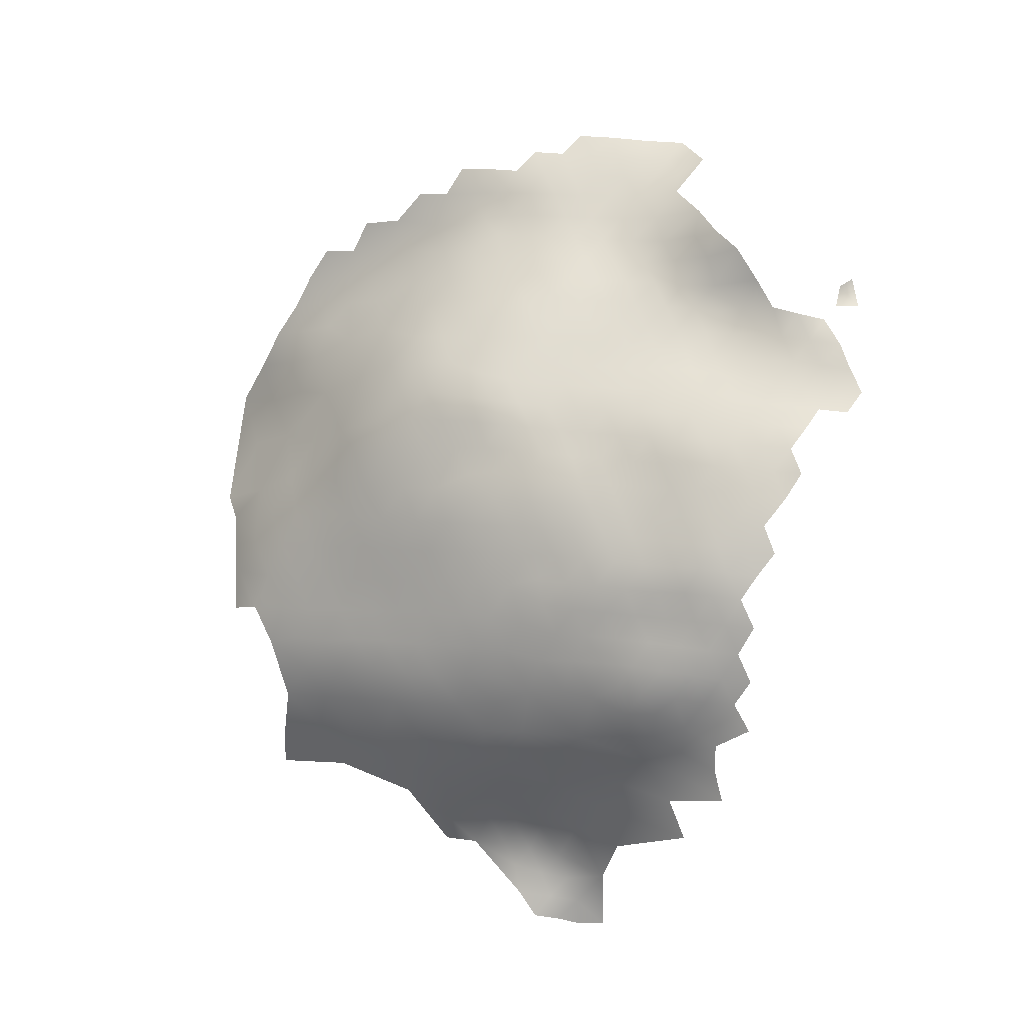
<metadata>
{"format":"obj","ext":"obj","renderer":"f3d","projection":"perspective","resolution":1024,"background":"white","views":[{"elev":79.7,"azim":98.0,"up":"+Z"}]}
</metadata>
<code>
v 7.748 874.4 -268.7
v 11.8 866.9 -268.8
v 11.8 871.8 -267.8
v 11.82 876.7 -266.7
v 15.88 869 -267.1
v 15.89 873.8 -266.1
v 15.88 878.5 -265.1
v 20.12 871.5 -265.6
v 20.12 876 -264.7
v 20.12 866.7 -267.1
v 24.38 869 -265.7
v 24.39 873.7 -264.3
v 24.35 878.5 -263.1
v 28.67 871.3 -263.8
v 28.68 876 -262.3
v 15.84 883.2 -264.1
v 11.83 881.4 -265.4
v 19.95 880.9 -263.5
v 28.56 880.8 -261.2
v 24.28 883.5 -261.7
v 15.88 864.1 -268.3
v 19.91 886 -262.1
v 7.77 879.9 -267.5
v 15.83 888.1 -262.7
v 15.3 892.2 -261.4
v 11.77 890.1 -263.7
v 12.15 885.7 -264.3
v 7.971 886.2 -266.3
v 19.03 892.1 -259.1
v 24.33 889.2 -258.7
v 20.11 861.6 -269
v 15.86 859.3 -269.3
v 32.92 873.7 -261
v 32.96 878.3 -260
v 29.06 890.9 -256.5
v 23.91 896.1 -253.3
v 36.9 876.1 -258.4
v 36.91 880.7 -257.6
v 36.89 871.3 -259.9
v 40.93 873.6 -257.6
v 40.92 878.4 -256.6
v 40.9 883 -255.9
v 44.89 876 -255.8
v 44.93 880.6 -255.2
v 44.98 871 -256.9
v 48.87 873.4 -255.1
v 48.86 878.2 -254.5
v 49.04 882.8 -253.7
v 44.95 885.2 -254.4
v 49.09 887.5 -253
v 53.07 880.1 -253.4
v 53.08 885 -252.3
v 32.74 868.8 -263
v 36.91 866.1 -262
v 41.06 868.6 -258.8
v 53.07 875.4 -254
v 57.04 877.9 -252.5
v 56.96 882.8 -251.5
v 44.99 889.8 -253.6
v 40.81 887.5 -255
v 53.1 870.9 -254.5
v 49.07 868.5 -256.2
v 53.08 866.6 -255.6
v 57.09 868.5 -254
v 57.17 873 -253.5
v 28.57 885.7 -259.5
v 7.848 892.3 -265.3
v 11.94 896 -261
v 61.14 875.5 -252.2
v 61.1 880.3 -251.1
v 60.9 885.1 -250
v 56.84 887.6 -250.5
v 32.94 883.1 -258.8
v 36.86 885.6 -256.5
v 61.08 870.8 -252.9
v 60.98 866.2 -253.8
v 65.05 868.5 -253
v 65.1 873.3 -251.9
v 65.12 878 -251.1
v 65.09 882.8 -250
v 65.03 887.7 -248.7
v 69.21 880.5 -250.1
v 69.23 885.1 -249.2
v 69.23 890 -248
v 73.34 887.2 -248.3
v 73.3 882.4 -249.1
v 73.29 877.9 -250
v 77.42 879.7 -249.8
v 77.45 884.6 -248.7
v 69.18 875.8 -251.2
v 73.44 892.2 -247.4
v 69.24 894.9 -246.6
v 64.98 892.8 -247.2
v 69.11 871 -252.6
v 69.07 866.1 -254.2
v 72.88 868.8 -253.3
v 73.3 873.4 -251.5
v 69.15 899.4 -245.1
v 64.91 897.1 -246
v 73.43 897.2 -245.8
v 60.68 890.1 -248.8
v 60.59 894.5 -247.8
v 77.57 889.7 -247.8
v 77.6 894.5 -246.7
v 64.85 901.3 -245.1
v 60.45 898.6 -246.9
v 64.86 905.8 -244.5
v 60.7 903.5 -245.8
v 68.88 903.5 -244.2
v 68.82 908.1 -243.5
v 73 901.2 -244.7
v 72.93 905.4 -243.9
v 77.41 899.2 -245.2
v 77.38 903.6 -244.1
v 81.7 892.1 -247.5
v 81.69 896.8 -246.3
v 81.68 887.3 -248.5
v 85.83 889.7 -248.4
v 85.83 894.4 -247.2
v 85.82 884.8 -249.7
v 89.94 882.3 -251.6
v 89.95 887.2 -249.9
v 81.61 882.1 -249.7
v 85.82 879.8 -251.5
v 81.61 877.1 -251.3
v 89.94 892 -248.7
v 81.67 872.2 -252.9
v 86.02 875.1 -253.1
v 89.62 877.8 -253.2
v 86.1 870 -254.9
v 90.86 873.4 -255.1
v 93.81 889.4 -251
v 93.83 894.4 -249.9
v 93.8 899.1 -249
v 89.91 896.9 -247.5
v 97.67 892 -251.9
v 97.75 897 -250.6
v 97.67 886.8 -253.5
v 101.6 889.9 -254.2
v 101.6 894.9 -252.4
v 93.78 903.7 -247.6
v 93.81 908.3 -246.3
v 89.63 905.5 -245.3
v 98 906.5 -248.5
v 97.99 911 -247.6
v 102 904.5 -250.3
v 102 909 -250
v 93.78 912.8 -245.5
v 89.72 910.1 -244.5
v 105.8 907.2 -252.8
v 102 899.3 -251.5
v 105.8 902.3 -253.1
v 89.64 901.4 -246.3
v 97.82 901.6 -249.4
v 93.83 884.2 -252.3
v 93.45 879.1 -253.7
v 97.85 882 -255
v 85.83 912.1 -243.5
v 85.79 907.4 -244.1
v 101.9 913.7 -249.3
v 105.6 911.8 -251.8
v 85.61 903.1 -244.6
v 81.77 866.6 -255.3
v 77.17 868.8 -253.4
v 77.83 863.7 -255.5
v 81.71 861.4 -257.7
v 86.18 864.3 -257.7
v 90.75 868 -257.4
v 91.2 862.4 -260.6
v 86.27 859.1 -260.8
v 76.14 859.1 -257.8
v 81.62 856.3 -260.8
v 77.42 874.8 -251.3
v 85.77 899.1 -245.9
v 81.68 901.5 -244.7
v 73.65 864.2 -255.1
v 64.82 863.9 -254.3
v 69.3 861.1 -256.4
v 91.28 857.1 -264.1
v 86.24 854 -263.9
v 96.32 860.5 -263.9
v 91.29 851.9 -267.4
v 86.19 848.2 -267.7
v 91.28 846.4 -271.1
v 96.34 850.1 -270.5
v 96.34 855.4 -267.1
v 86.05 842.7 -271.9
v 91.26 840.9 -275
v 96.47 844.5 -274.1
v 85.83 837.5 -275.7
v 91.27 835.7 -278.7
v 96.7 839 -278
v 101.3 848.2 -273.5
v 101.2 853.5 -270.3
v 80.42 839.3 -273
v 80.05 834 -278
v 85.73 832.2 -280
v 101.9 842.1 -277.8
v 96.74 833.8 -281.6
v 101.6 837 -281.2
v 73.88 836.3 -275.4
v 101.2 858.9 -266.9
v 106.1 857.4 -270.1
v 106.1 851.8 -273.6
v 91.23 830.4 -282.8
v 81.24 850.3 -264.5
v 80.88 844.2 -269.1
v 96.22 865.9 -260.6
v 106.1 862.8 -267.2
v 101.2 864 -264
v 108.8 909.6 -254.6
v 109.4 914.7 -252.9
v 101.8 885.3 -255.7
v 36.83 890.4 -255.3
v 36.83 895.2 -253.8
v 32.65 893 -254.8
v 41.03 892.7 -253.9
v 15.87 854.3 -271.1
v 20.31 856.9 -270.5
v 36.95 860.7 -264.6
v 32.42 864 -265.2
v 31.6 859 -268
v 36.98 855.3 -268.1
v 41.56 857.2 -264.2
v 41.45 862.8 -261
v 31.52 853.5 -271.6
v 37.3 848.7 -273.7
v 42.58 851.5 -268.3
v 56.2 896.1 -248.8
v 56.23 900.8 -247.7
v 56.51 905.3 -246.9
v 52.47 903.1 -249.1
v 52.33 898.5 -250.1
v 52.36 894 -250.6
v 56.37 891.7 -249.7
v 32.97 888.2 -257.1
v 73.06 910.3 -242.7
v 64.8 910.3 -243.7
v 64.73 915 -243
v 60.92 912.4 -244.3
v 60.86 907.8 -245.1
v 68.75 912.7 -243
v 60.89 917.1 -243.9
v 57.12 918.9 -245.4
v 57.08 923.5 -245
v 53.18 920.9 -246.3
v 53.19 916.3 -246.6
v 57.18 914.5 -245.5
v 57.16 909.8 -246.1
v 53.39 911.9 -247
v 49.24 914.2 -247.4
v 49.24 918.8 -246.9
v 53.25 907.2 -247.9
v 68.66 917 -242.5
v 49.28 910 -248.4
v 53.15 925.6 -246.1
v 49.36 923.4 -246.8
v 45.55 921.3 -246.6
v 41.55 918.3 -247.4
v 45.44 916.4 -247.2
v 38.36 920.3 -249.3
v 37.53 924 -250.7
v 45.09 912 -248.5
v 41.08 913.9 -247.5
v 56.26 863.5 -255.6
v 60.62 861.1 -255.5
v 52.95 889.8 -251.5
v 49.01 892.1 -252.3
v 110.8 856.2 -274.6
v 110.7 862 -271.1
v 110.8 849.8 -278.9
v 111 843.5 -283.2
v 115.9 848.7 -284.8
v 115.8 855 -280.3
v 115.8 843 -288.7
v 111 836.4 -288.1
v 121.5 847.6 -292.6
v 120.4 854.3 -286.3
v 120.5 860.4 -282.9
v 115.4 860.9 -276.2
v 106.2 845.7 -277.6
v 32.46 898.4 -251
v 40.91 897.4 -252.9
v 41.22 901.7 -252
v 36.9 900.3 -251.8
v 44.99 895.1 -252.9
v 44.99 899.8 -252
v 74.9 840.8 -270.8
v 75.53 846.1 -266.1
v 69.98 843.4 -267.2
v 64.69 858.5 -256.7
v 45.27 865.3 -258.1
v 105.8 868 -264.8
v 101.1 869.2 -261.3
v 25.12 837.9 -281
v 29.77 830.8 -286
v 29.79 836.1 -283.4
v 34.38 828.2 -288.9
v 34.4 833.5 -285.8
v 39.3 826.3 -291.1
v 39.33 831.8 -287.3
v 34.64 839.2 -282.1
v 29.81 841.2 -280.6
v 30.26 846.7 -277
v 24.66 843.7 -278.2
v 34.56 843.9 -278.6
v 28.55 866.4 -265.7
v 69.63 856.1 -258.6
v 44.4 823.4 -293.8
v 81.97 914.4 -242.7
v 77.83 912.2 -242.5
v 81.98 909.8 -243.3
v 77.74 907.6 -243.2
v 81.88 905.5 -243.8
v 49.79 863 -257.7
v 64.63 852.8 -259.9
v 59.96 855 -258.6
v 28.21 862.6 -267.4
v 45.63 859 -261.1
v 36.07 906.8 -248.5
v 40.21 909.9 -248.8
v 31.41 902.8 -247.8
v 44.56 908.2 -249.8
v 40.23 905.3 -250.6
v 34.49 920.7 -250.9
v 67.18 835 -278.5
v 96.11 870.8 -258.2
v 96.65 876.1 -256.4
v 101.2 874.2 -259.5
v 73.13 915 -242.4
v 25.79 850.6 -274.5
v 26.03 855.6 -271.5
v 50.29 826.6 -291.4
v 50.07 832.1 -285.2
v 49.94 821 -297.4
v 56.36 830.1 -287.1
v 44.48 828.6 -289.6
v 20.42 852.1 -272.6
v 24.92 859.8 -269.6
v 102.4 832.3 -285
v 96.83 824.3 -290.3
v 40.13 842.4 -278.2
v 47.39 838.1 -279.4
v 46.77 845.2 -271.9
v 76.24 853.2 -261.2
v 57.82 835.6 -279.5
v 56.07 842 -271.7
v 59.45 850.3 -262
v 54.19 852.9 -261
v 54.22 847.3 -266.3
v 59.86 845.4 -266.4
v 65.14 847 -263.9
v 54.53 858.3 -258
v 49.44 856.1 -261.1
v 48.99 850.7 -265.2
v 69.95 849.8 -262.2
v 28.65 895.9 -252.5
v 24.36 864 -267.9
v 48.92 896.8 -251.5
v 49 901.2 -250.8
v 49.17 905.5 -249.6
v 106.5 839.5 -282.1
v 110.4 867.5 -268.5
v 114.5 866.4 -272.9
v 119 866.6 -278
v 123.7 866.8 -284.4
v 117.8 872.2 -274
v 122 876.5 -279.2
v 125.7 879 -284.9
v 124.5 883.3 -282
v 121.3 884.9 -275.7
v 128.1 867.2 -289.7
v 124.8 860.1 -288.7
v 128.1 884.1 -286.6
v 127.2 890.1 -283.4
v 129.6 897.6 -281.8
v 117 884 -269.1
v 118.7 891.7 -269.8
v 113.2 888.4 -264
v 112.4 894.9 -260.6
v 115.6 899.3 -263.7
v 117.3 906 -263.7
v 113.7 905.1 -260.3
v 111.8 899.9 -258.9
v 109 895.1 -257.1
v 109.8 904.7 -256.5
v 108.4 899.7 -255.6
v 120.4 912.5 -261
v 115.9 910.7 -259.6
v 121.3 904.5 -267.9
v 107.1 889.6 -257.7
v 106.6 884.3 -258.9
v 112.2 910.1 -257
v 102.2 880.3 -257.7
v 107.3 878.9 -261.6
v 117.7 878.2 -271.9
v 113.5 878.7 -267
v 109.4 873.8 -265.3
v 114 872.5 -270
v 127 907.8 -268.9
v 105.3 893 -255
v 105.4 873.3 -262.2
v 105.7 897.1 -253.8
v 96.7 828.4 -285.9
v 65.78 840.3 -271.2
v 64.97 829.2 -286.7
v 65.56 822.6 -295.9
v 75.21 825.6 -288.1
v 57.02 824.4 -295
v 124.1 896.8 -276.1
v 134.9 896 -288.6
v 136.1 890 -291.7
v 132.1 888.1 -289.7
v 135.8 885.4 -291.6
v 139.5 887.5 -292.8
v 139.7 892.3 -293.1
v 143.3 889.4 -294.2
v 143.6 893.4 -295.4
v 143.3 885.3 -293.3
v 139.7 882.1 -293
v 143 897.4 -295.8
v 132 882.8 -290.3
v 44.97 904.1 -251
v 135 880.5 -291.9
v 131.4 878.2 -291.2
v 44.2 833.4 -285.3
v 39.65 837.1 -283.2
v 128.5 879.9 -288.3
v 127.3 874.8 -288
v 131.9 873 -293.5
v 131.9 867.9 -294.7
v 55.3 817.7 -303.5
v 84.75 826.6 -285.6
v 90.41 824.4 -288.5
v 28.04 899 -249.9
v 20.18 847.3 -275.1
v 45.39 854.2 -264.3
v 32.49 922.7 -252.2
v 75.65 818.7 -298.4
v 79.85 829.2 -282.7
v 73.39 831.7 -280.6
v 79.9 821.2 -292.8
v 117 836.1 -295.4
v 122 836.2 -301.9
f 233 359 234
f 360 359 233
f 360 232 361
f 267 72 235
f 153 162 174
f 162 314 175
f 75 65 64
f 47 44 43
f 283 217 286
f 243 244 248
f 419 417 415
f 240 243 248
f 134 137 154
f 258 252 257
f 76 75 64
f 157 213 138
f 267 234 268
f 162 159 314
f 110 242 238
f 312 314 159
f 361 232 253
f 242 254 239
f 312 158 310
f 246 257 252
f 77 76 177
f 108 107 241
f 414 415 412
f 414 412 413
f 98 109 105
f 110 238 107
f 415 416 412
f 313 314 312
f 313 312 311
f 310 311 312
f 251 252 260
f 44 41 43
f 44 42 41
f 104 103 115
f 107 105 109
f 110 107 109
f 246 256 257
f 77 75 76
f 108 105 107
f 61 64 65
f 17 4 7
f 56 61 65
f 101 235 72
f 414 422 424
f 159 158 312
f 117 115 103
f 238 242 239
f 137 134 133
f 111 109 98
f 111 112 109
f 216 35 236
f 263 255 251
f 111 100 113
f 417 416 415
f 417 418 416
f 83 80 82
f 77 177 95
f 79 69 78
f 17 16 27
f 70 69 79
f 115 116 104
f 214 236 74
f 147 144 146
f 49 60 42
f 49 42 44
f 12 9 8
f 149 158 159
f 149 159 143
f 91 103 104
f 71 70 80
f 46 47 43
f 27 24 26
f 429 428 369
f 45 40 55
f 240 249 241
f 90 79 78
f 246 244 245
f 246 245 256
f 88 123 89
f 16 17 7
f 237 242 110
f 359 268 234
f 37 41 38
f 37 40 41
f 247 252 251
f 247 246 252
f 59 50 268
f 52 50 48
f 118 115 117
f 118 119 115
f 87 86 82
f 216 236 214
f 78 69 75
f 249 240 248
f 240 238 239
f 240 239 243
f 135 153 174
f 98 100 111
f 215 283 285
f 215 217 283
f 116 115 119
f 90 97 87
f 90 87 82
f 241 107 238
f 241 238 240
f 80 70 79
f 235 234 267
f 151 137 140
f 83 82 86
f 83 86 85
f 141 134 154
f 229 102 106
f 229 106 230
f 46 45 62
f 285 283 284
f 89 85 86
f 31 21 32
f 49 50 59
f 49 48 50
f 42 38 41
f 287 284 283
f 287 283 286
f 57 69 70
f 403 151 140
f 126 119 118
f 267 268 50
f 82 80 79
f 82 79 90
f 11 12 8
f 122 126 118
f 122 118 120
f 112 110 109
f 127 125 173
f 149 142 148
f 229 234 235
f 229 233 234
f 175 174 162
f 19 66 20
f 150 161 147
f 423 284 287
f 250 248 247
f 250 249 248
f 16 24 27
f 128 129 124
f 266 177 76
f 250 247 251
f 250 251 255
f 81 80 83
f 263 251 260
f 314 114 175
f 314 313 114
f 247 248 244
f 247 244 246
f 138 213 139
f 6 9 7
f 6 8 9
f 121 124 129
f 18 16 7
f 262 325 261
f 19 13 15
f 120 118 117
f 99 93 92
f 88 86 87
f 88 89 86
f 132 136 133
f 143 162 153
f 143 159 162
f 315 63 62
f 65 75 69
f 74 42 60
f 216 214 215
f 20 13 19
f 57 51 56
f 320 324 321
f 318 221 307
f 72 58 71
f 8 10 11
f 98 105 99
f 2 21 5
f 233 232 360
f 90 78 94
f 31 339 358
f 14 12 11
f 77 78 75
f 77 94 78
f 83 85 84
f 83 84 81
f 175 114 113
f 46 61 56
f 46 62 61
f 43 41 40
f 264 263 260
f 264 260 259
f 92 84 91
f 318 358 339
f 3 5 6
f 3 2 5
f 91 84 85
f 63 61 62
f 425 424 422
f 48 51 52
f 48 47 51
f 4 6 7
f 16 18 22
f 16 22 24
f 39 55 40
f 70 71 58
f 70 58 57
f 4 3 6
f 131 129 128
f 113 104 116
f 39 40 37
f 232 231 253
f 232 230 231
f 88 173 125
f 44 47 48
f 44 48 49
f 174 116 119
f 174 119 135
f 423 287 360
f 423 360 361
f 103 91 85
f 130 131 128
f 160 147 161
f 98 99 92
f 214 74 60
f 92 100 98
f 253 231 249
f 253 249 250
f 242 330 254
f 242 237 330
f 9 18 7
f 100 104 113
f 63 64 61
f 211 161 150
f 4 17 23
f 9 12 13
f 9 13 18
f 33 37 34
f 33 39 37
f 214 217 215
f 74 38 42
f 141 154 144
f 141 144 142
f 135 119 126
f 132 126 122
f 132 133 126
f 422 414 413
f 142 149 143
f 52 267 50
f 95 94 77
f 34 37 38
f 34 38 73
f 147 145 144
f 164 165 163
f 175 116 174
f 175 113 116
f 71 80 81
f 95 96 94
f 15 13 12
f 15 12 14
f 121 122 120
f 160 145 147
f 142 145 148
f 142 144 145
f 4 1 3
f 52 58 72
f 52 72 267
f 60 49 59
f 260 252 258
f 45 43 40
f 45 46 43
f 74 73 38
f 96 95 176
f 21 10 5
f 137 136 140
f 137 133 136
f 141 142 143
f 141 143 153
f 125 127 128
f 125 128 124
f 168 131 130
f 268 359 286
f 324 323 321
f 359 360 287
f 359 287 286
f 93 84 92
f 394 213 157
f 14 11 307
f 308 178 291
f 56 51 47
f 56 47 46
f 324 284 423
f 324 423 323
f 20 18 13
f 20 22 18
f 125 124 123
f 125 123 88
f 34 15 33
f 8 6 5
f 8 5 10
f 414 424 420
f 255 253 250
f 255 361 253
f 130 128 127
f 339 31 219
f 156 121 129
f 156 155 121
f 259 260 258
f 58 52 51
f 58 51 57
f 146 144 154
f 338 219 218
f 166 163 165
f 219 32 218
f 219 31 32
f 97 90 94
f 415 414 420
f 415 420 419
f 123 117 89
f 123 120 117
f 93 102 101
f 57 65 69
f 57 56 65
f 358 318 307
f 124 121 120
f 124 120 123
f 292 315 62
f 34 19 15
f 102 99 106
f 102 93 99
f 167 163 166
f 97 94 96
f 295 297 303
f 435 282 322
f 111 114 112
f 111 113 114
f 87 97 173
f 87 173 88
f 393 211 386
f 155 138 132
f 222 221 318
f 135 133 134
f 135 126 133
f 231 241 249
f 231 108 241
f 53 14 307
f 53 307 221
f 146 150 147
f 146 152 150
f 321 263 264
f 321 323 263
f 401 403 140
f 385 403 401
f 385 387 403
f 387 384 386
f 302 303 297
f 157 138 155
f 157 155 156
f 89 103 85
f 89 117 103
f 323 255 263
f 151 154 137
f 233 229 230
f 233 230 232
f 178 176 95
f 155 122 121
f 155 132 122
f 19 73 66
f 19 34 73
f 59 268 286
f 59 286 217
f 100 92 91
f 100 91 104
f 71 101 72
f 71 81 101
f 28 27 26
f 28 26 67
f 383 386 384
f 437 319 224
f 237 110 112
f 236 73 74
f 194 185 193
f 93 81 84
f 93 101 81
f 138 139 136
f 138 136 132
f 403 387 152
f 403 152 151
f 395 402 398
f 313 112 114
f 31 10 21
f 31 358 10
f 383 393 386
f 374 428 422
f 202 181 186
f 180 170 172
f 171 166 165
f 53 54 39
f 53 39 33
f 381 384 380
f 220 221 222
f 265 266 76
f 106 99 105
f 106 105 108
f 230 108 231
f 230 106 108
f 36 357 435
f 348 316 317
f 364 363 270
f 146 151 152
f 146 154 151
f 30 66 35
f 181 202 210
f 68 67 26
f 437 354 319
f 357 282 435
f 102 235 101
f 102 229 235
f 330 237 311
f 329 328 327
f 139 140 136
f 139 401 140
f 292 62 45
f 292 45 55
f 327 208 294
f 327 294 329
f 221 54 53
f 220 54 221
f 358 11 10
f 358 307 11
f 428 425 422
f 265 64 63
f 265 76 64
f 323 423 361
f 323 361 255
f 395 392 394
f 237 313 311
f 237 112 313
f 25 68 26
f 25 26 24
f 385 380 384
f 385 384 387
f 14 53 33
f 14 33 15
f 177 266 291
f 353 354 349
f 23 1 4
f 170 166 172
f 170 167 166
f 204 194 193
f 429 425 428
f 60 217 214
f 60 59 217
f 303 305 295
f 209 293 210
f 383 381 382
f 383 384 381
f 55 39 54
f 134 153 135
f 134 141 153
f 179 186 181
f 170 169 167
f 178 177 291
f 178 95 177
f 304 305 303
f 391 401 139
f 386 152 387
f 236 35 66
f 236 66 73
f 223 222 226
f 171 172 166
f 171 345 172
f 332 339 219
f 223 220 222
f 294 210 293
f 225 224 319
f 385 401 391
f 210 294 208
f 164 96 176
f 164 176 165
f 212 161 211
f 205 199 191
f 186 179 182
f 188 187 190
f 195 187 207
f 225 292 55
f 225 55 54
f 189 193 185
f 189 185 184
f 392 213 394
f 191 197 205
f 203 194 204
f 209 210 202
f 209 202 203
f 169 179 181
f 306 304 303
f 306 303 302
f 170 180 179
f 170 179 169
f 386 211 150
f 386 150 152
f 299 297 296
f 191 199 192
f 191 192 188
f 164 127 173
f 127 163 130
f 127 164 163
f 298 299 296
f 220 224 225
f 220 225 54
f 181 210 208
f 181 208 169
f 203 204 269
f 186 182 185
f 186 185 194
f 182 184 185
f 182 183 184
f 355 354 437
f 205 404 199
f 209 363 293
f 209 270 363
f 195 190 187
f 29 25 24
f 29 24 22
f 224 220 223
f 365 364 280
f 191 188 190
f 191 190 197
f 375 370 374
f 316 352 356
f 402 329 294
f 202 186 194
f 202 194 203
f 317 349 348
f 182 179 180
f 171 165 176
f 200 198 192
f 200 192 199
f 374 422 413
f 421 416 418
f 389 393 383
f 203 270 209
f 316 291 317
f 316 308 291
f 391 213 392
f 391 139 213
f 169 168 167
f 364 399 363
f 288 195 207
f 167 130 163
f 167 168 130
f 362 198 200
f 188 184 187
f 188 189 184
f 157 156 328
f 309 337 300
f 355 349 354
f 192 189 188
f 327 328 131
f 327 131 168
f 183 180 206
f 183 182 180
f 347 351 350
f 429 430 425
f 379 377 378
f 270 203 269
f 30 29 22
f 156 129 131
f 156 131 328
f 226 332 331
f 288 207 289
f 288 289 290
f 208 327 168
f 208 168 169
f 280 364 270
f 280 270 269
f 402 294 293
f 30 20 66
f 30 22 20
f 427 301 426
f 97 164 173
f 97 96 164
f 356 308 316
f 333 337 309
f 324 285 284
f 278 373 279
f 183 187 184
f 183 207 187
f 282 215 285
f 172 345 206
f 172 206 180
f 301 299 298
f 301 298 300
f 196 197 190
f 377 397 396
f 326 441 201
f 369 428 374
f 369 374 370
f 332 338 331
f 332 219 338
f 281 204 193
f 340 199 404
f 340 200 199
f 317 353 349
f 299 302 297
f 399 397 398
f 411 412 416
f 348 352 316
f 348 351 352
f 441 196 201
f 337 301 300
f 337 426 301
f 396 397 399
f 396 399 367
f 373 366 279
f 373 372 366
f 17 28 23
f 17 27 28
f 367 399 364
f 367 364 365
f 274 280 269
f 331 338 436
f 198 189 192
f 272 273 271
f 319 292 225
f 319 315 292
f 362 281 198
f 427 302 299
f 427 299 301
f 265 63 315
f 265 315 353
f 271 204 281
f 275 273 272
f 357 35 216
f 262 438 325
f 368 370 371
f 368 369 370
f 222 318 339
f 272 281 362
f 272 271 281
f 212 211 393
f 395 329 402
f 395 394 329
f 207 206 289
f 207 183 206
f 171 176 178
f 171 178 308
f 222 332 226
f 222 339 332
f 228 437 224
f 228 224 223
f 274 271 273
f 342 306 302
f 342 302 427
f 228 355 437
f 317 291 266
f 271 274 269
f 271 269 204
f 282 357 216
f 282 216 215
f 342 227 306
f 350 351 348
f 394 157 328
f 394 328 329
f 368 371 396
f 368 396 367
f 389 383 382
f 322 282 285
f 201 195 288
f 371 377 396
f 198 281 193
f 198 193 189
f 398 402 293
f 343 427 426
f 276 272 362
f 365 279 366
f 343 342 427
f 353 266 265
f 353 317 266
f 343 426 334
f 440 197 196
f 398 363 399
f 398 293 363
f 433 197 440
f 433 205 197
f 335 333 309
f 196 195 201
f 196 190 195
f 278 279 274
f 278 274 273
f 441 440 196
f 378 377 371
f 409 333 335
f 227 304 306
f 345 171 308
f 345 308 356
f 227 228 223
f 227 223 226
f 315 319 354
f 315 354 353
f 320 285 324
f 320 322 285
f 411 413 412
f 331 305 304
f 331 436 305
f 350 349 355
f 350 348 349
f 334 426 337
f 334 337 333
f 430 424 425
f 275 272 276
f 430 372 431
f 36 29 30
f 388 389 382
f 336 334 333
f 36 35 357
f 36 30 35
f 395 398 397
f 375 374 413
f 68 25 29
f 405 288 290
f 405 351 347
f 390 382 381
f 344 355 228
f 344 350 355
f 279 365 280
f 279 280 274
f 380 385 391
f 429 372 430
f 346 334 336
f 289 206 345
f 289 345 356
f 434 341 404
f 277 273 275
f 277 278 273
f 409 335 432
f 290 289 356
f 290 356 352
f 375 376 410
f 408 440 441
f 275 276 443
f 344 342 343
f 379 380 391
f 408 433 440
f 346 343 334
f 405 290 352
f 405 352 351
f 405 326 201
f 405 201 288
f 226 331 304
f 226 304 227
f 379 381 380
f 344 347 350
f 442 433 408
f 362 200 340
f 362 340 276
f 390 388 382
f 344 228 227
f 344 227 342
f 411 416 421
f 379 391 392
f 429 366 372
f 434 205 433
f 434 404 205
f 442 434 433
f 406 408 441
f 406 441 326
f 411 375 413
f 411 376 375
f 371 370 375
f 409 336 333
f 368 429 369
f 365 368 367
f 430 420 424
f 379 397 377
f 373 431 372
f 378 381 379
f 407 409 432
f 277 275 443
f 346 326 405
f 346 405 347
f 368 366 429
f 368 365 366
f 406 336 409
f 406 409 407
f 379 392 395
f 379 395 397
f 439 442 408
f 400 390 410
f 406 346 336
f 406 326 346
f 277 373 278
f 347 343 346
f 347 344 343
f 277 443 444
f 407 439 408
f 407 408 406
f 390 381 378
f 390 378 410
f 400 410 376
f 442 341 434
f 439 407 432
f 371 410 378
f 371 375 410

</code>
